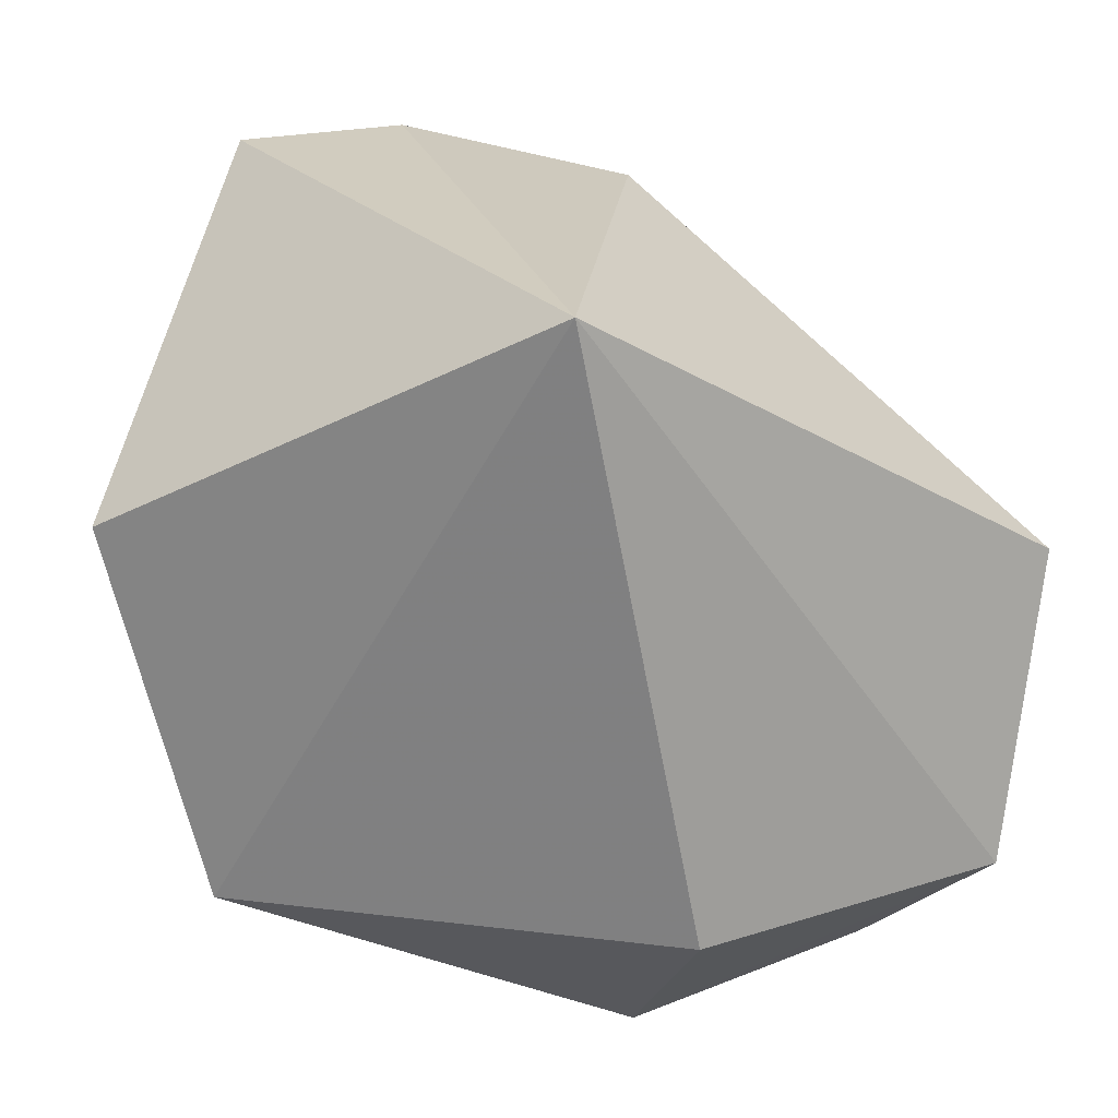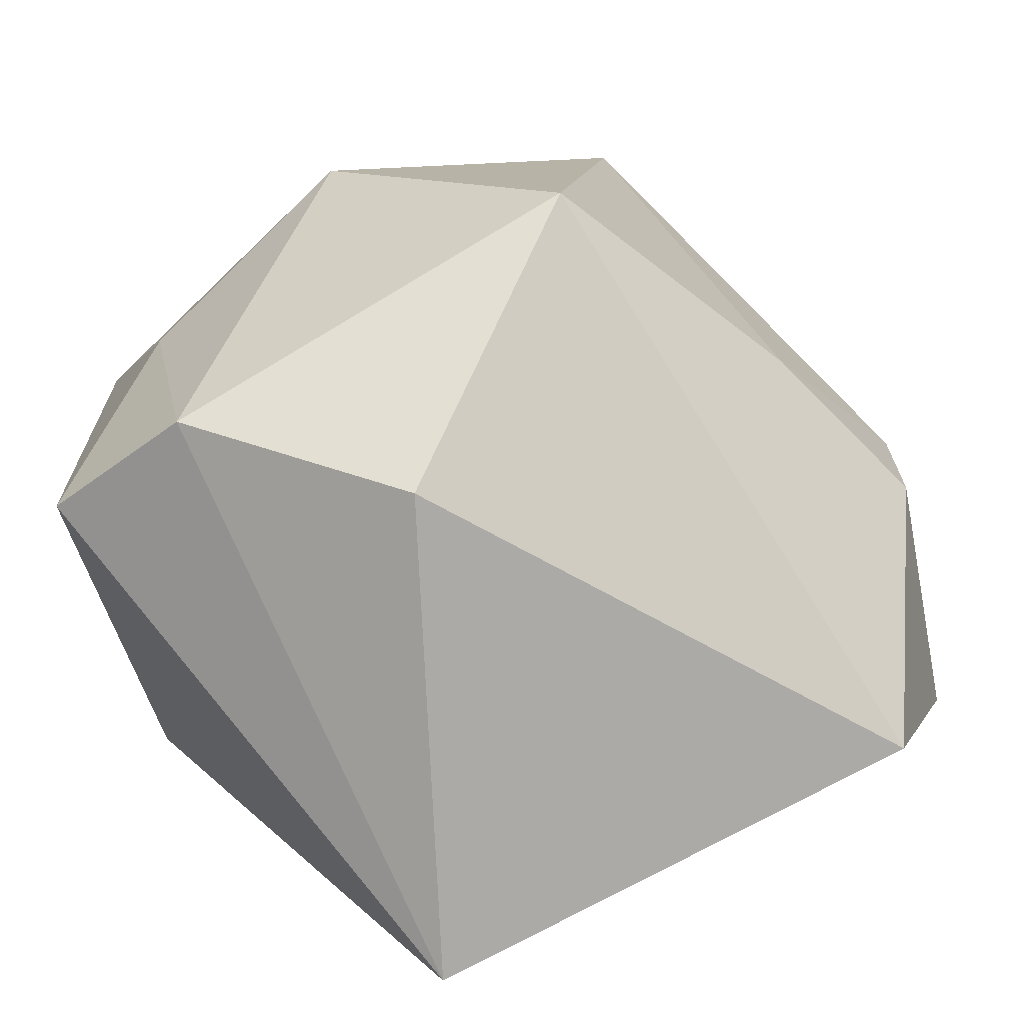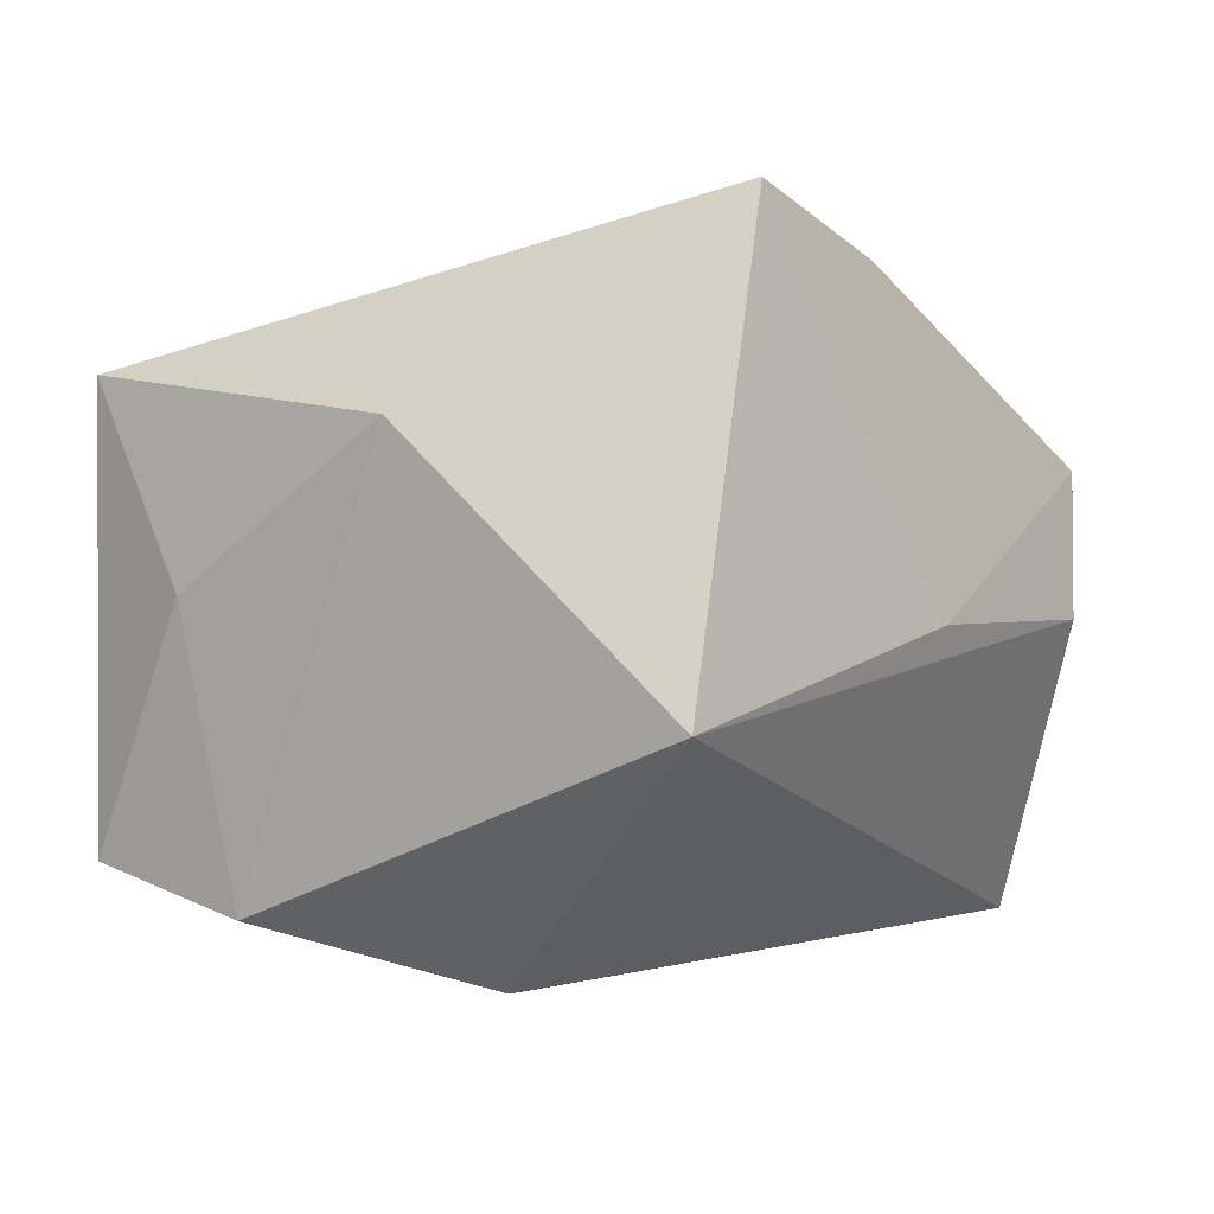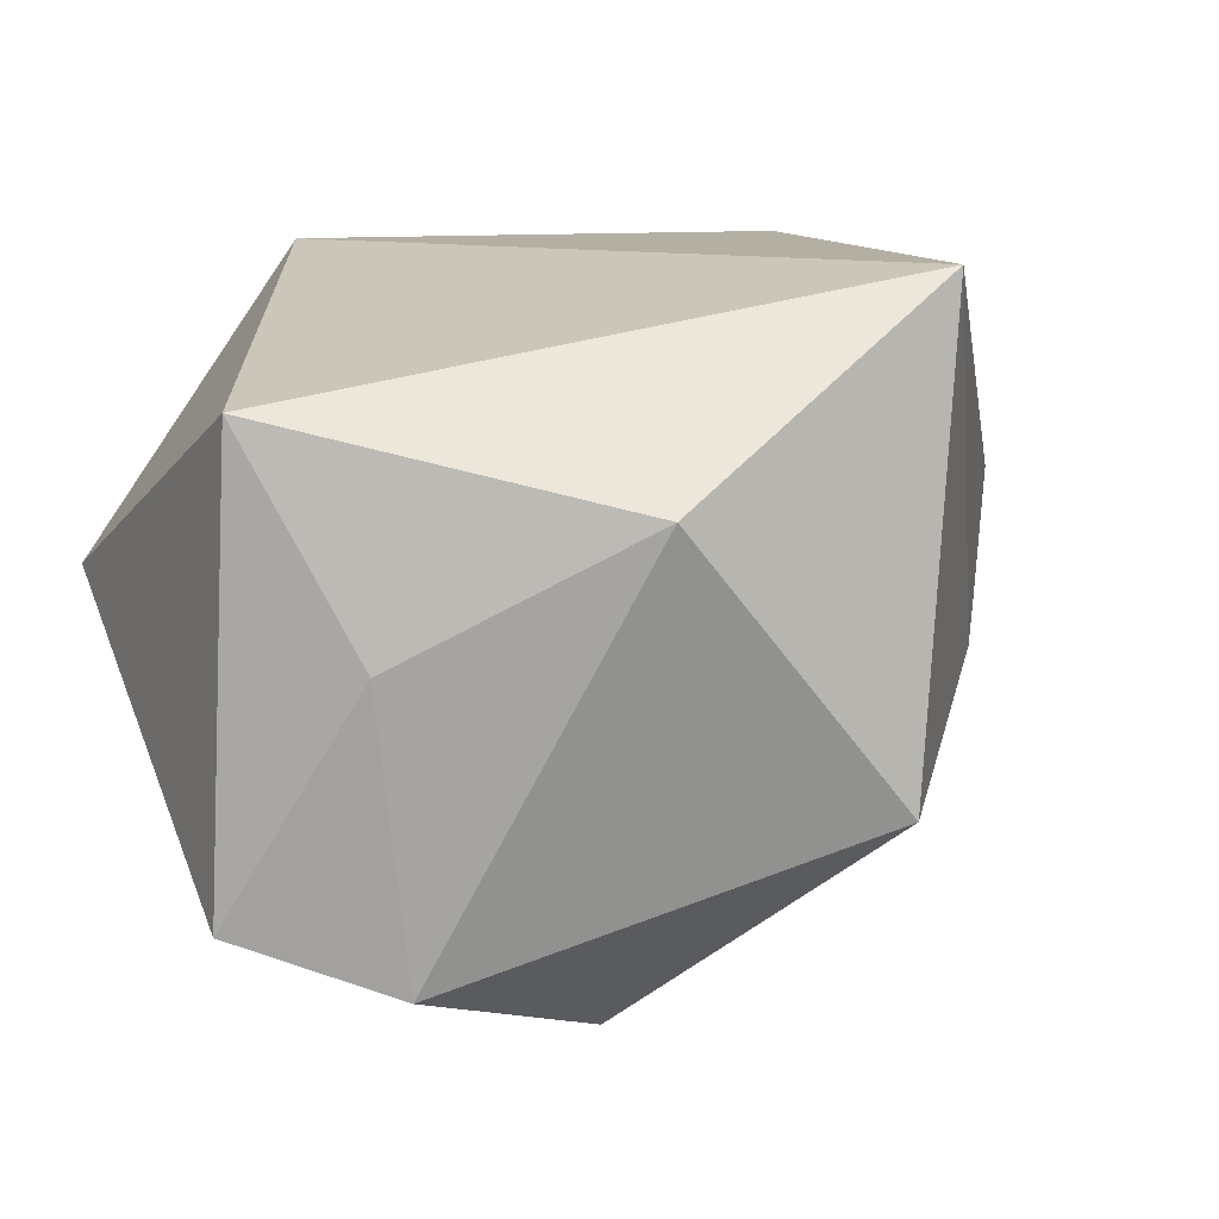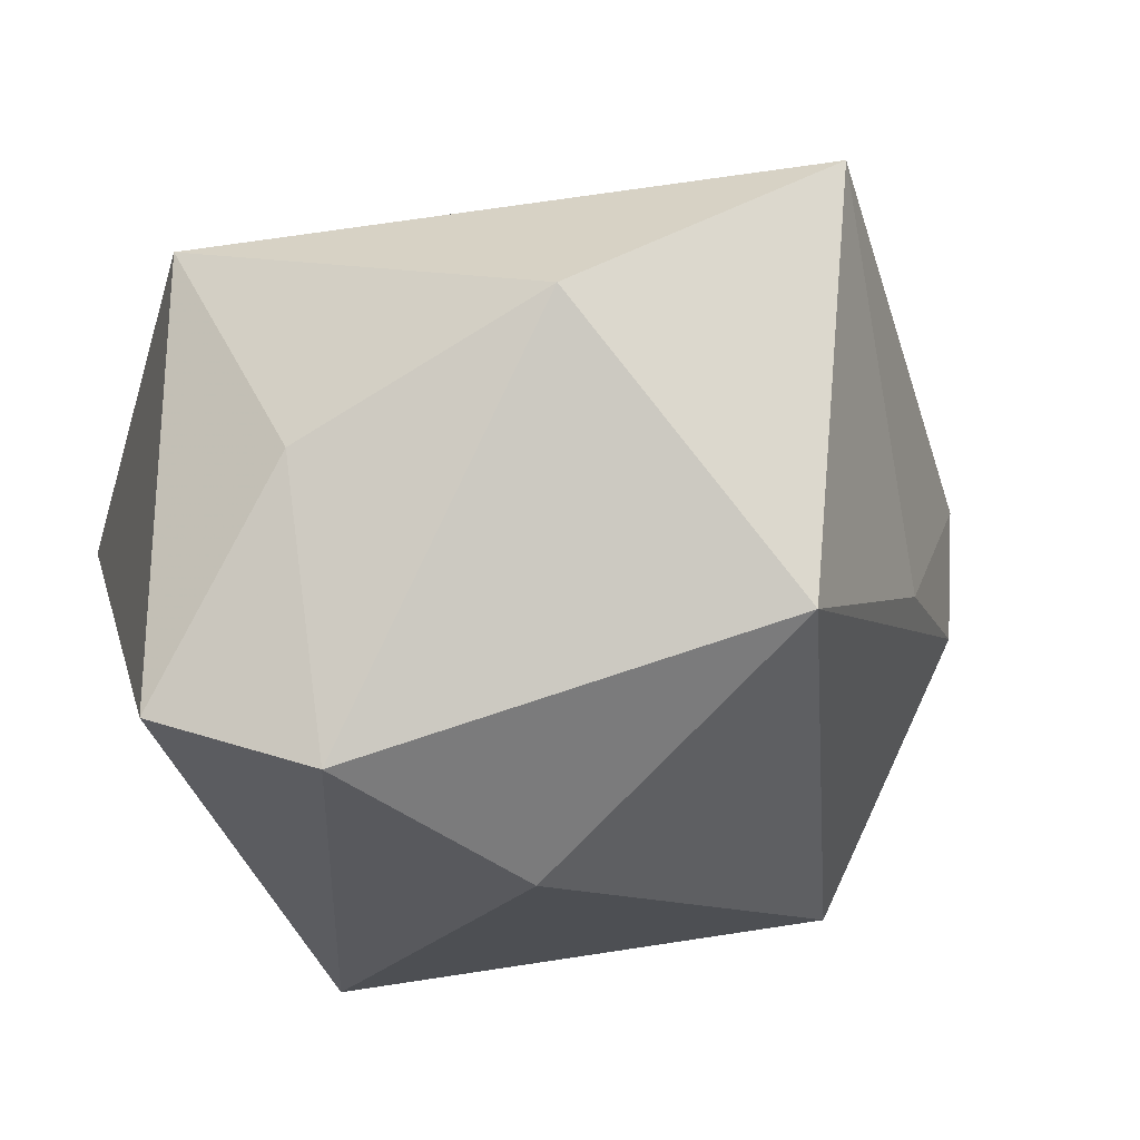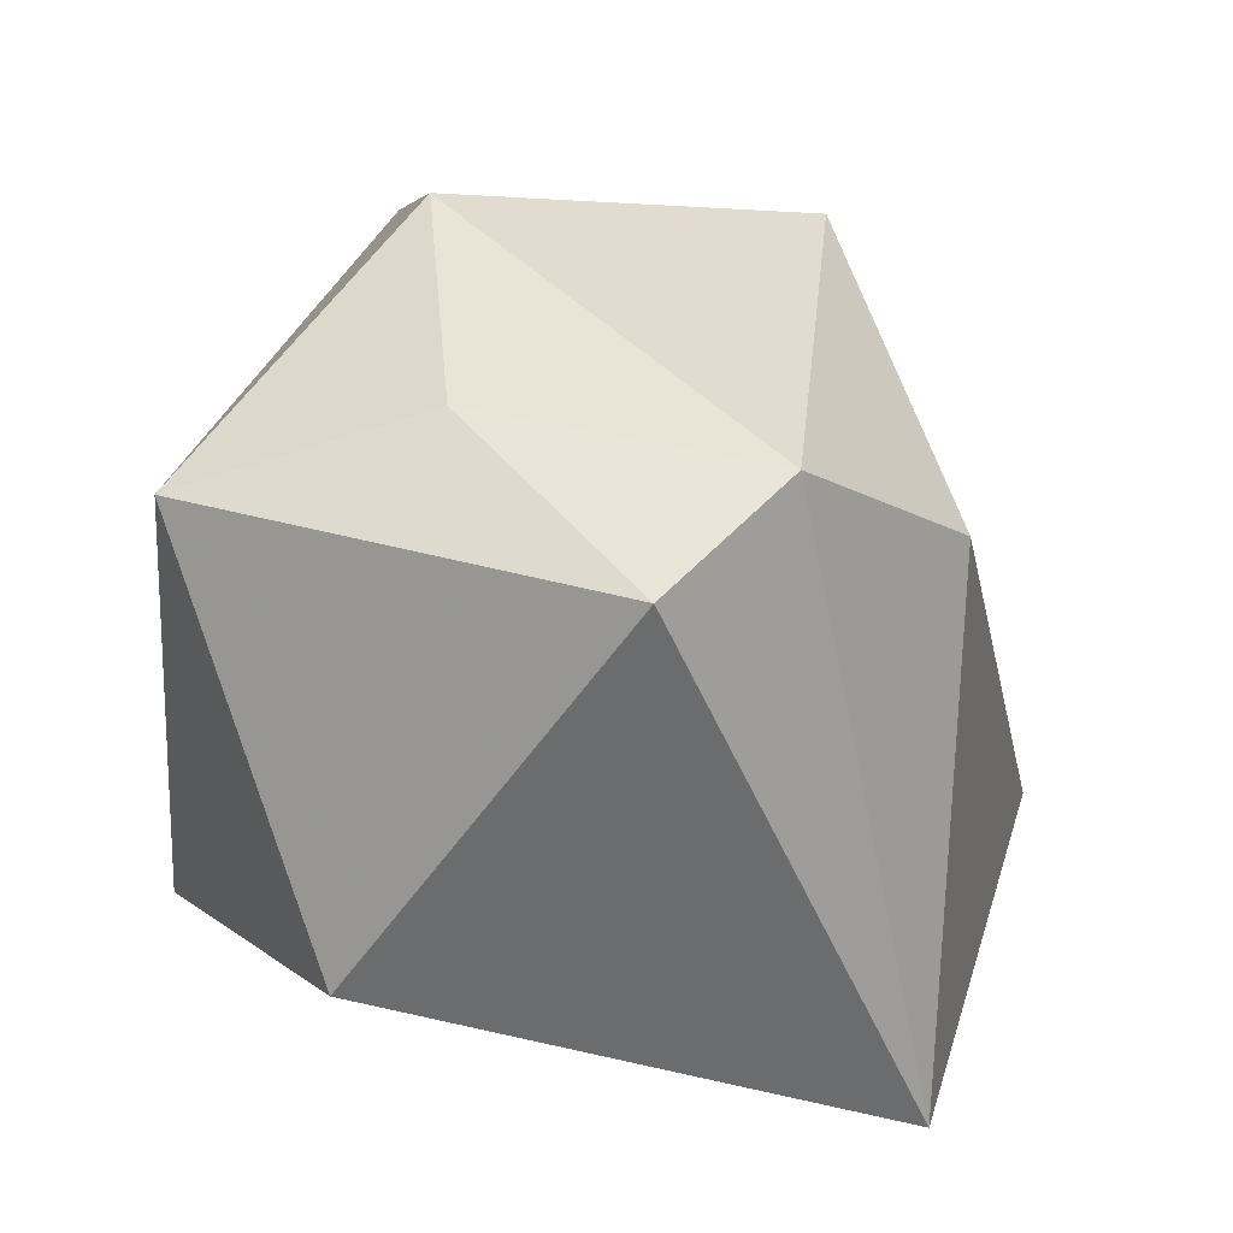
<metadata>
{"format":"obj","ext":"obj","renderer":"f3d","projection":"perspective","resolution":1024,"background":"white","views":[{"elev":-66.1,"azim":157.7,"up":"+Y"},{"elev":-75.1,"azim":-170.6,"up":"+Z"},{"elev":-7.5,"azim":-173.6,"up":"+Z"},{"elev":5.5,"azim":153.1,"up":"+Z"},{"elev":-20.8,"azim":162.0,"up":"+Z"},{"elev":15.0,"azim":115.6,"up":"+Y"}]}
</metadata>
<code>
v -0.0406 0.0002323 0.01083
v -0.04054 -0.001357 -0.001482
v 0.02938 0.02525 -0.001981
v 0.03805 -0.01703 0.003608
v 0.03805 0.01875 0.01701
v 0.03805 0.0152 -0.02205
v -0.0205 -0.02003 0.02873
v -0.0344 -0.01924 -0.02506
v 0.01039 -0.03166 -0.03258
v 0.01098 0.03756 0.009426
v -0.01137 0.0347 -0.01417
v -0.03512 -0.01984 0.01323
v -0.04116 -0.02468 0.0004137
v -0.01926 -0.03309 0.01283
v 0.005017 0.0137 -0.03258
v -0.02996 0.01363 -0.003659
v -0.01654 0.03217 0.02792
v 0.01754 -0.02026 0.03094
v -0.02398 -0.009536 0.03191
v 0.0249 0.02209 -0.02698
f 9 13 8
f 9 18 14
f 14 13 9
f 16 17 11
f 15 8 11
f 9 8 15
f 4 18 9
f 9 6 4
f 11 17 10
f 18 17 19
f 2 8 13
f 11 8 2
f 2 16 11
f 11 10 20
f 20 15 11
f 20 6 9
f 9 15 20
f 13 14 7
f 7 14 18
f 18 19 7
f 1 19 17
f 17 16 1
f 16 2 1
f 1 2 13
f 5 4 6
f 18 4 5
f 5 17 18
f 5 10 17
f 13 7 12
f 12 7 19
f 12 1 13
f 19 1 12
f 3 5 6
f 10 5 3
f 6 20 3
f 3 20 10

</code>
